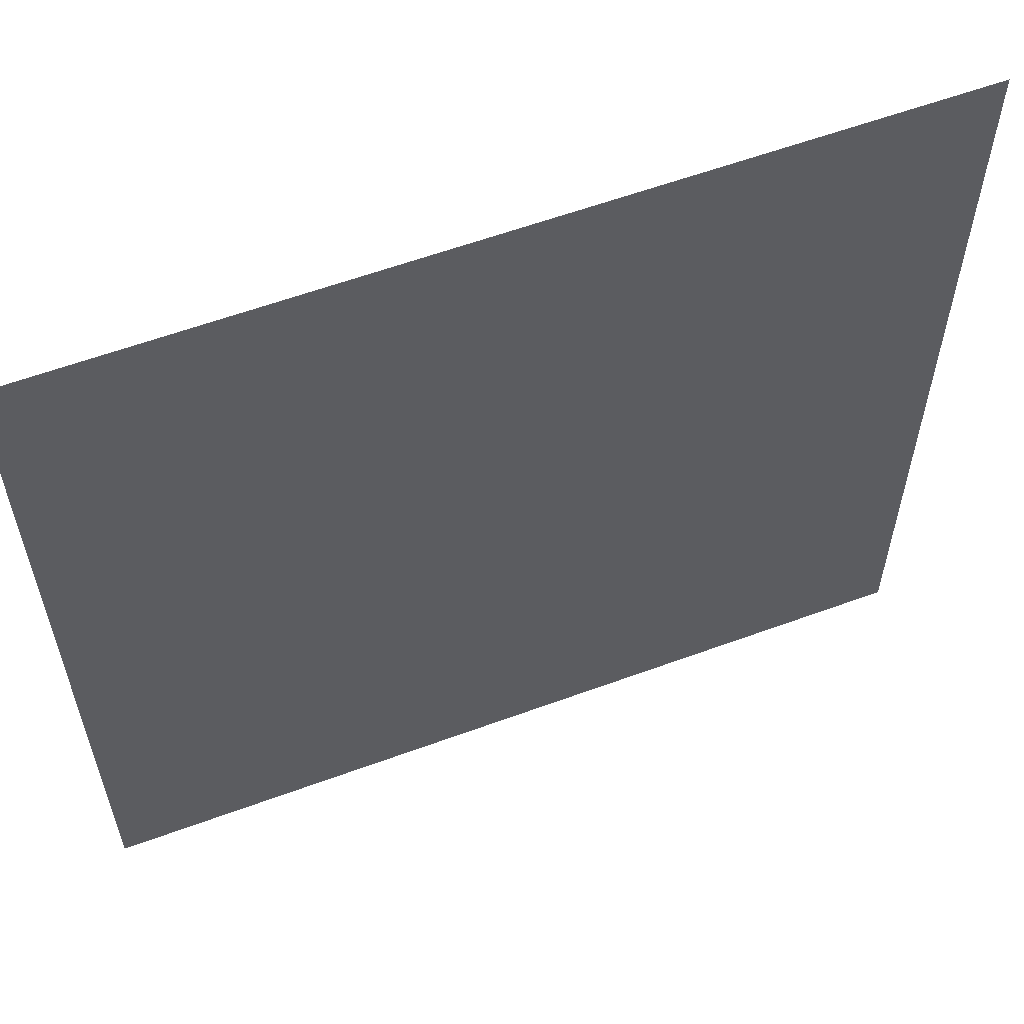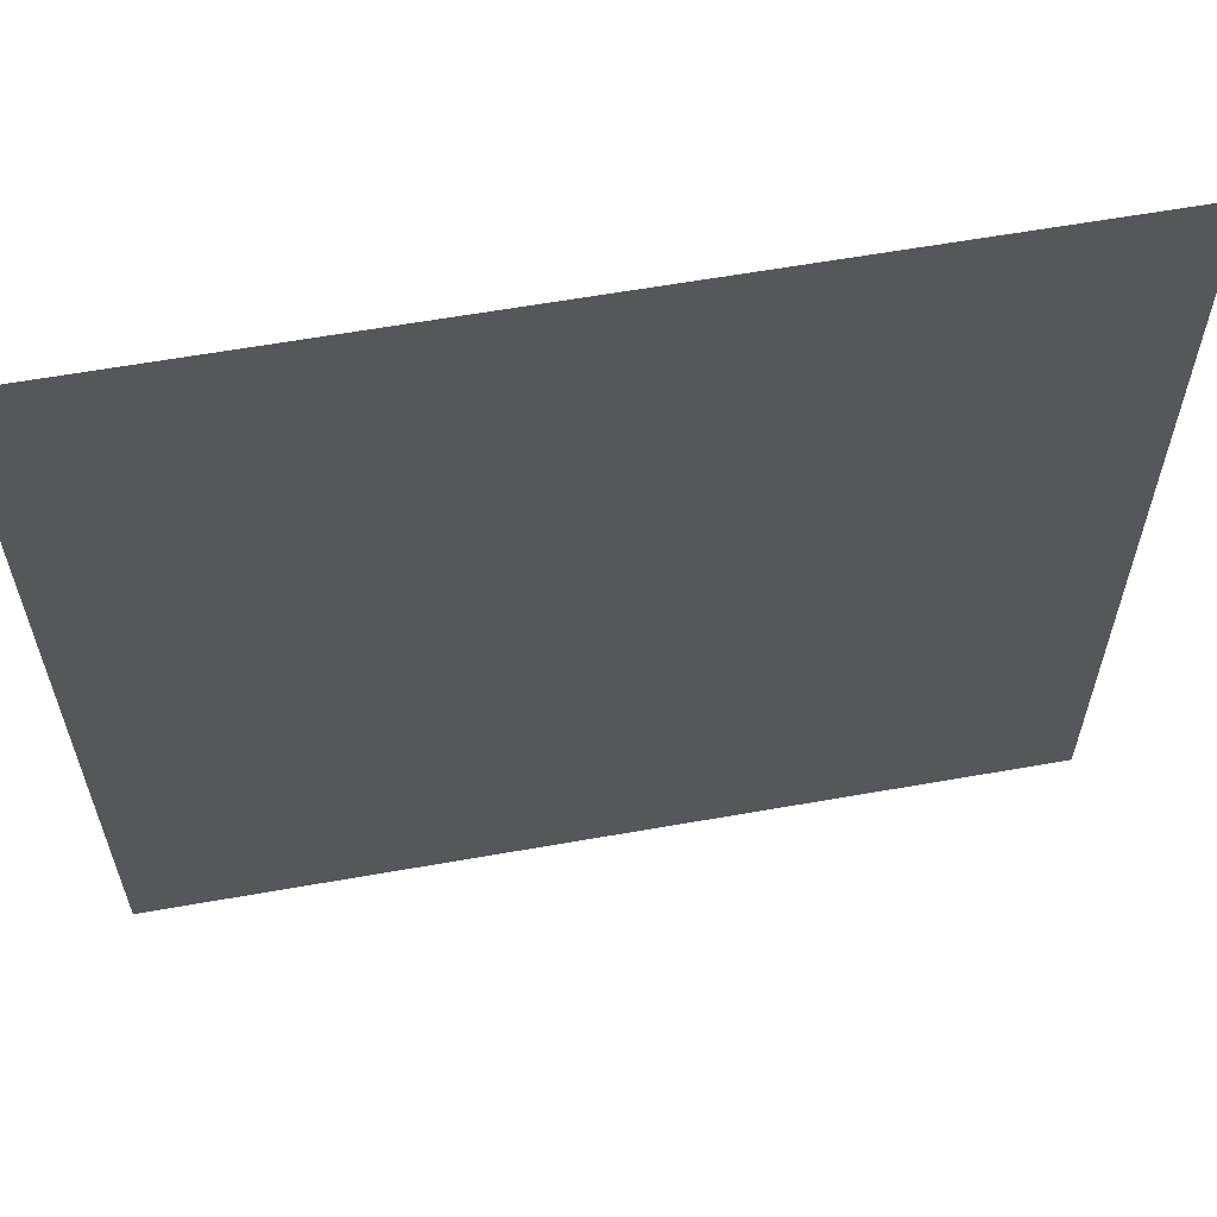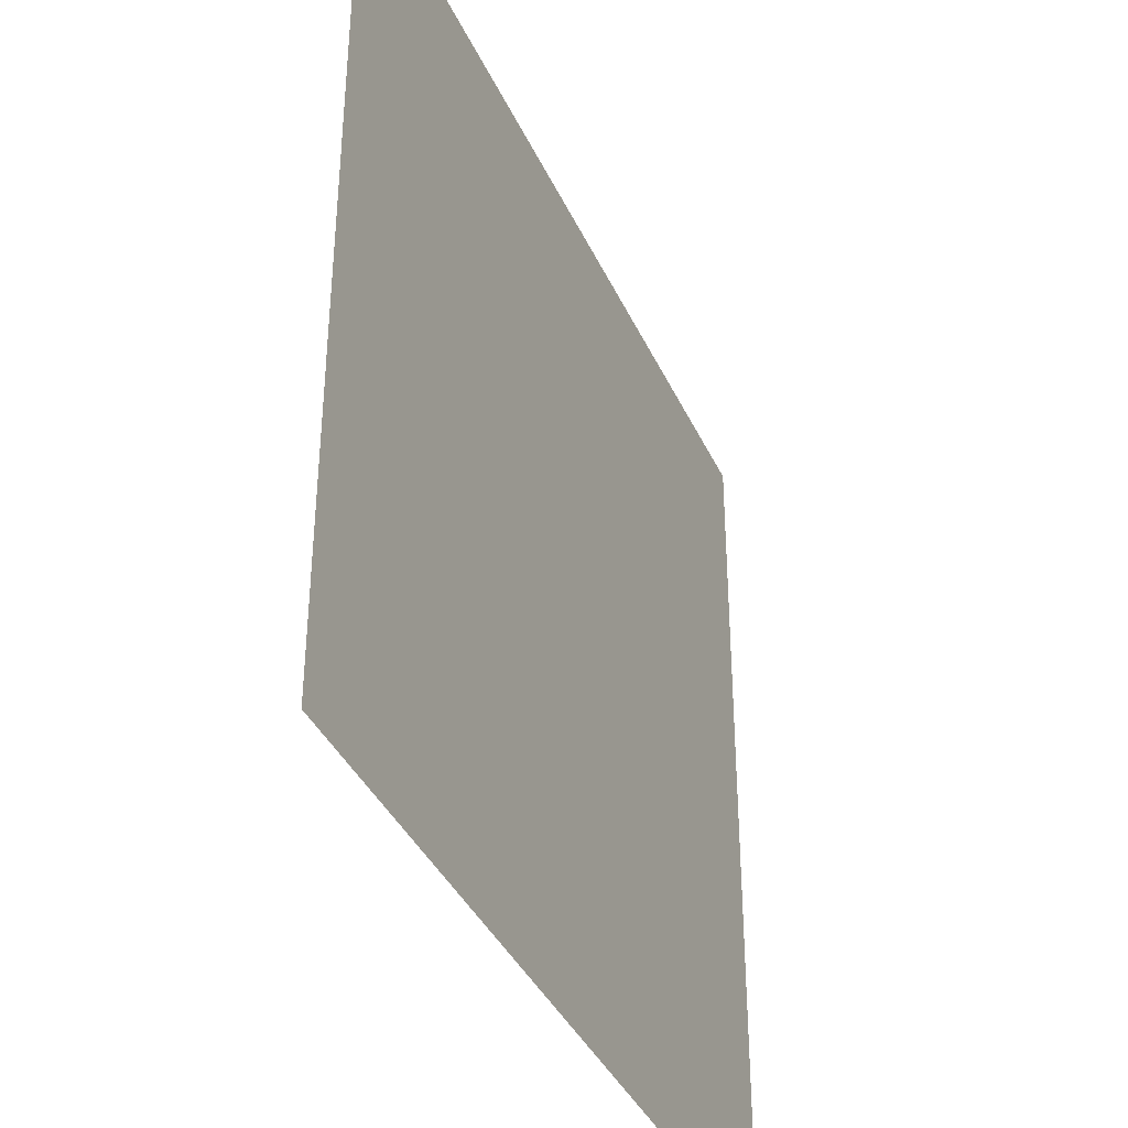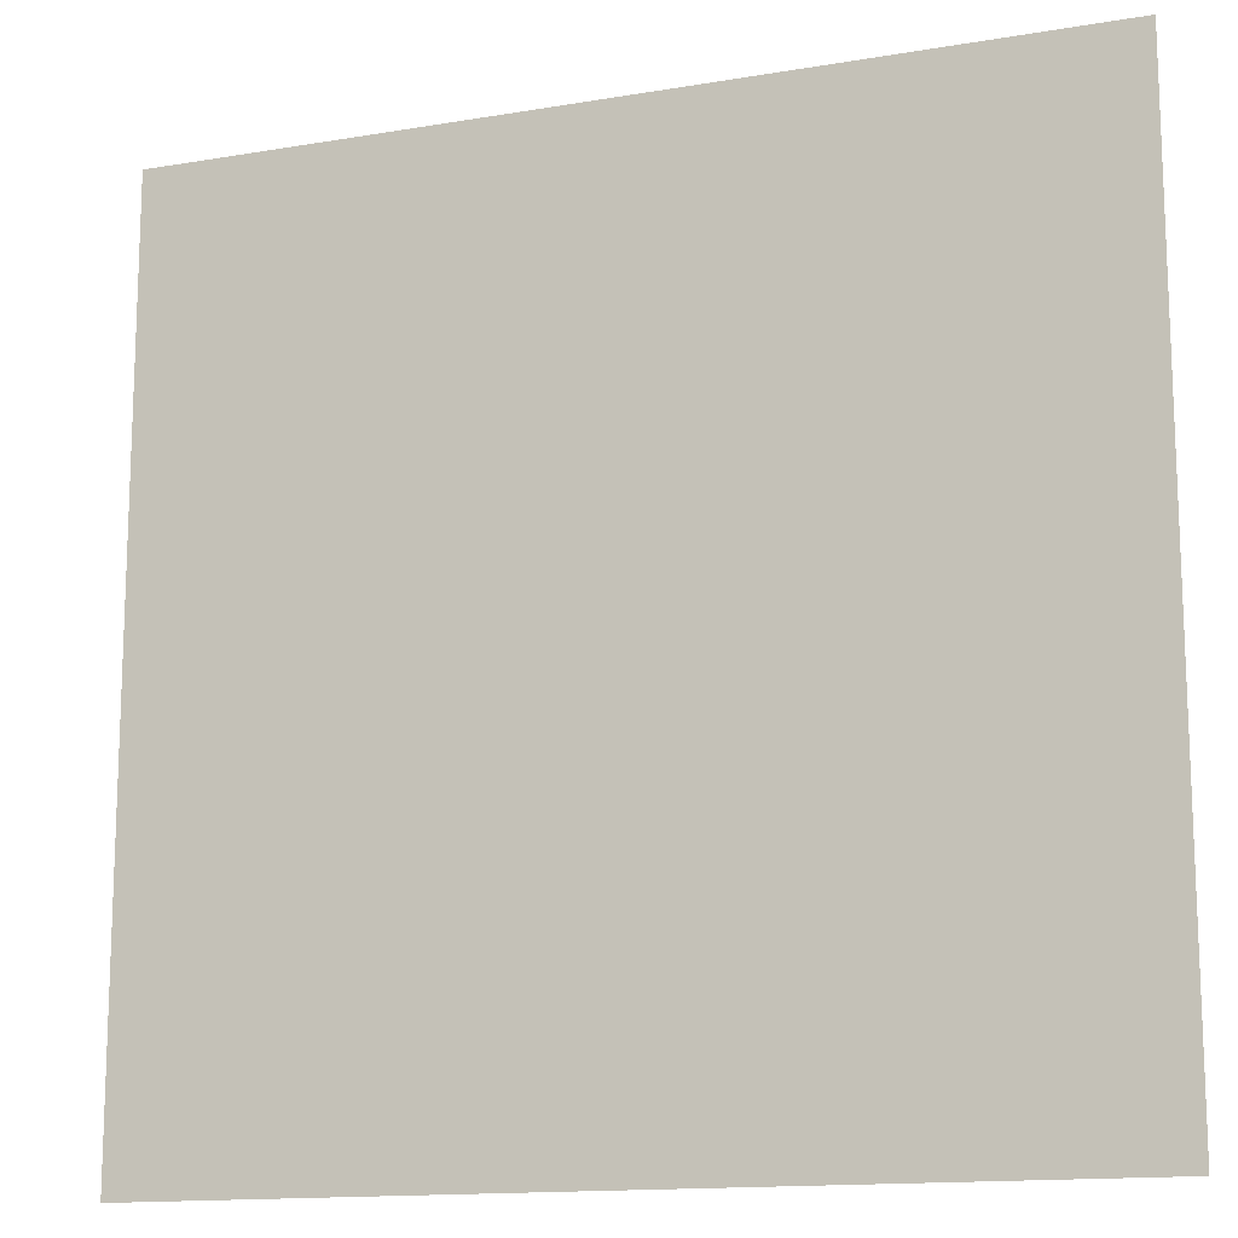
<metadata>
{"format":"obj","ext":"obj","renderer":"f3d","projection":"perspective","resolution":1024,"background":"white","views":[{"elev":59.4,"azim":159.3,"up":"+Z"},{"elev":61.5,"azim":-10.2,"up":"+Z"},{"elev":-38.3,"azim":-67.3,"up":"+Z"},{"elev":-14.2,"azim":20.5,"up":"+Z"}]}
</metadata>
<code>
v -0.5 0 0.5
v 0.5 0 0.5
v 0.5 0 -0.5
v -0.5 0 -0.5
f 1 2 3
f 1 3 4

</code>
